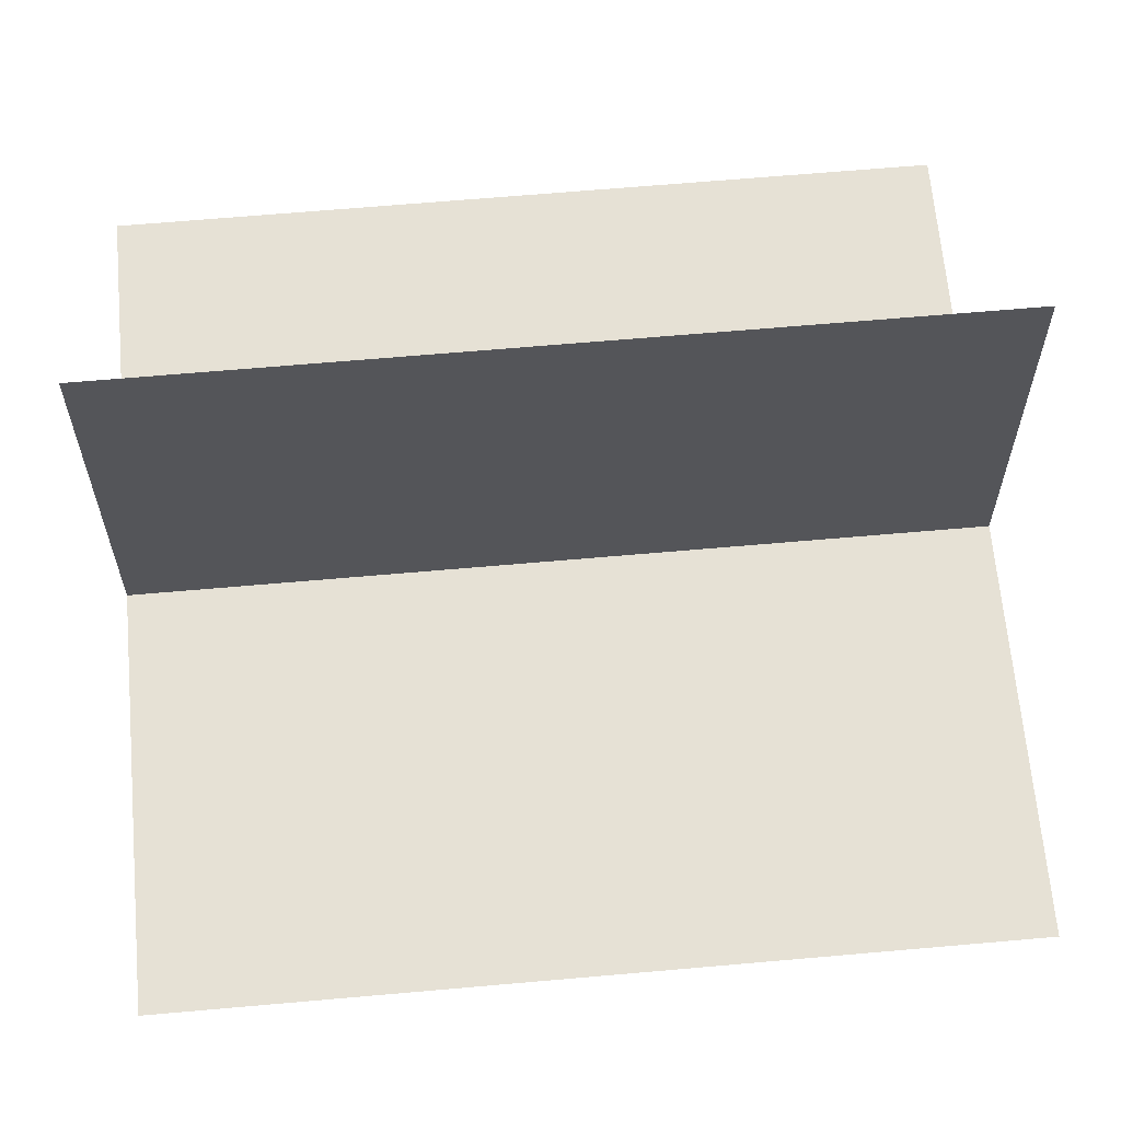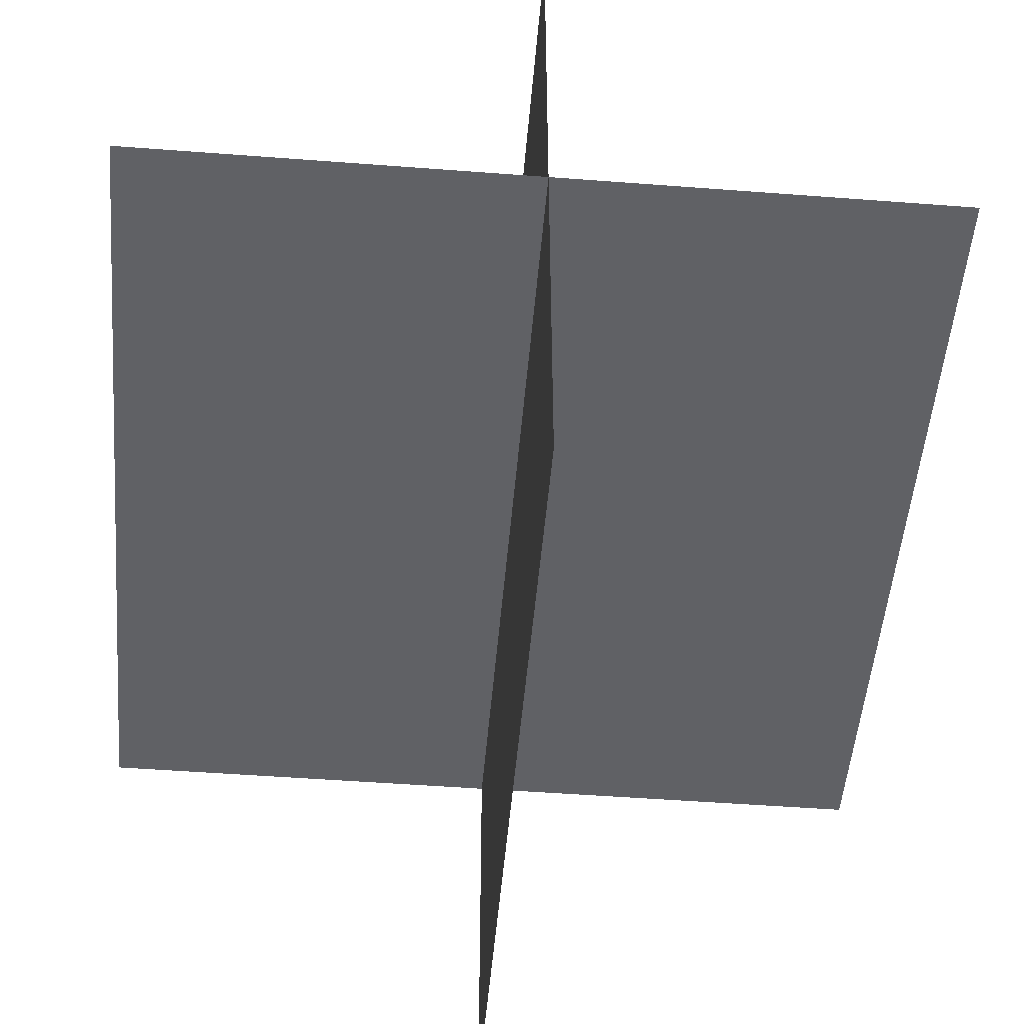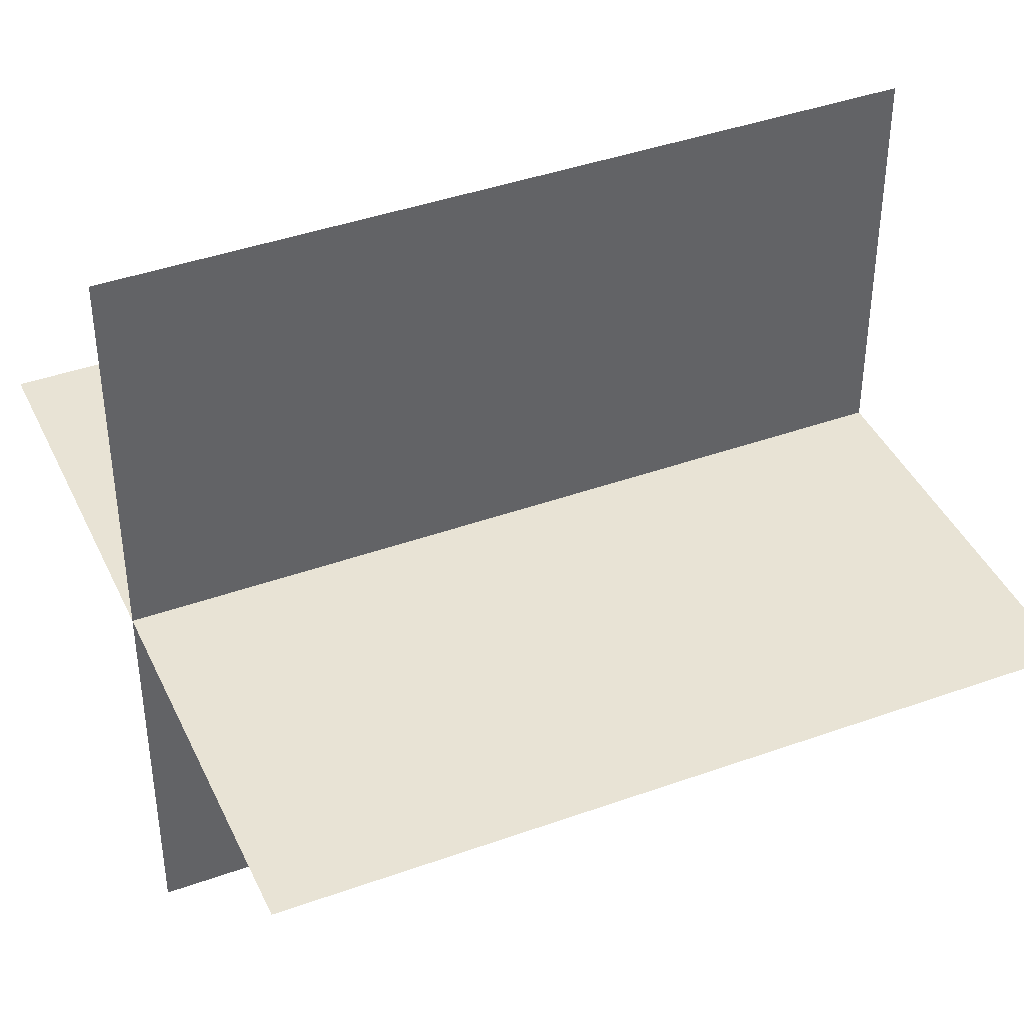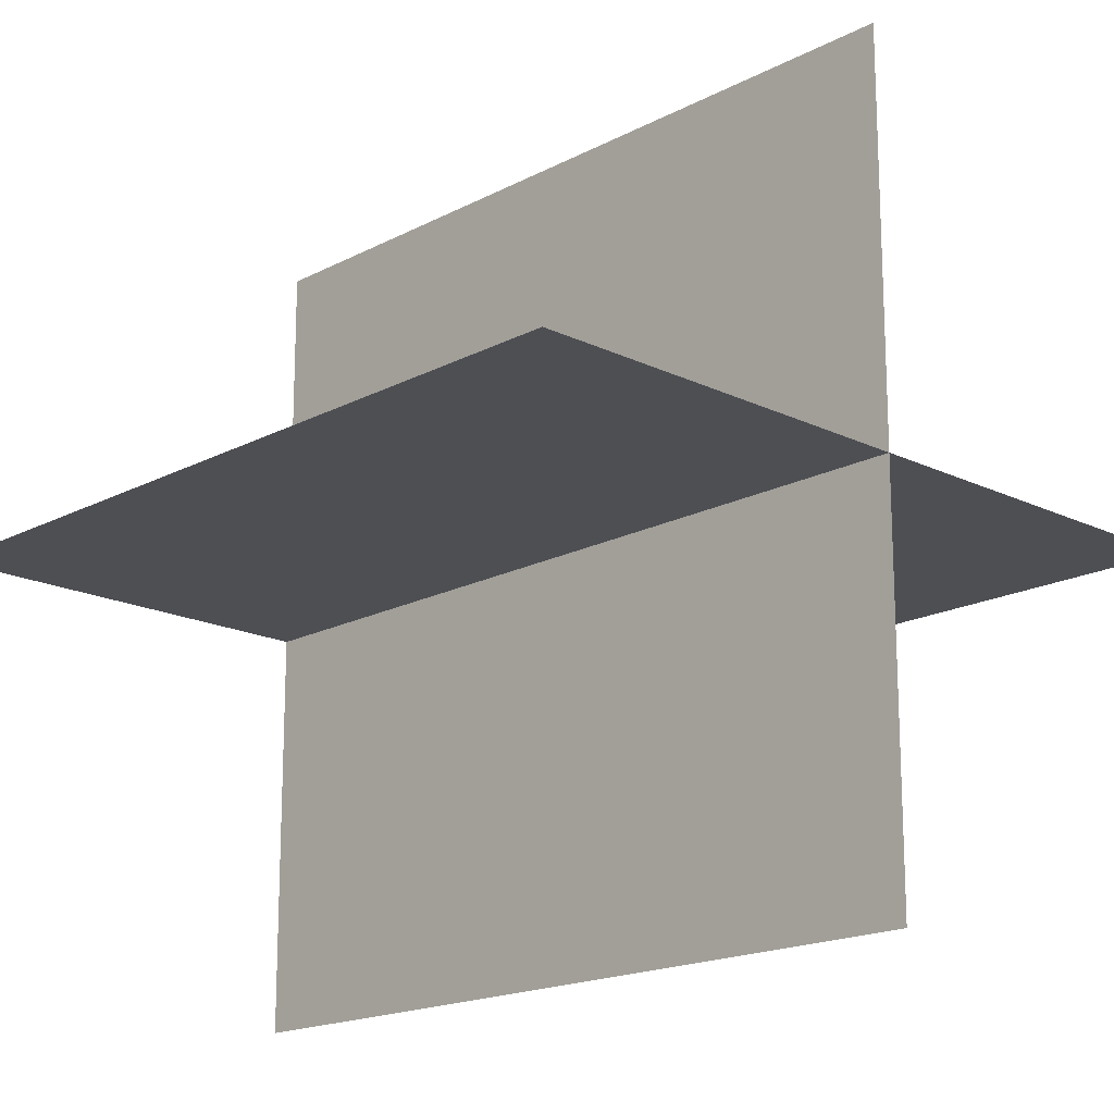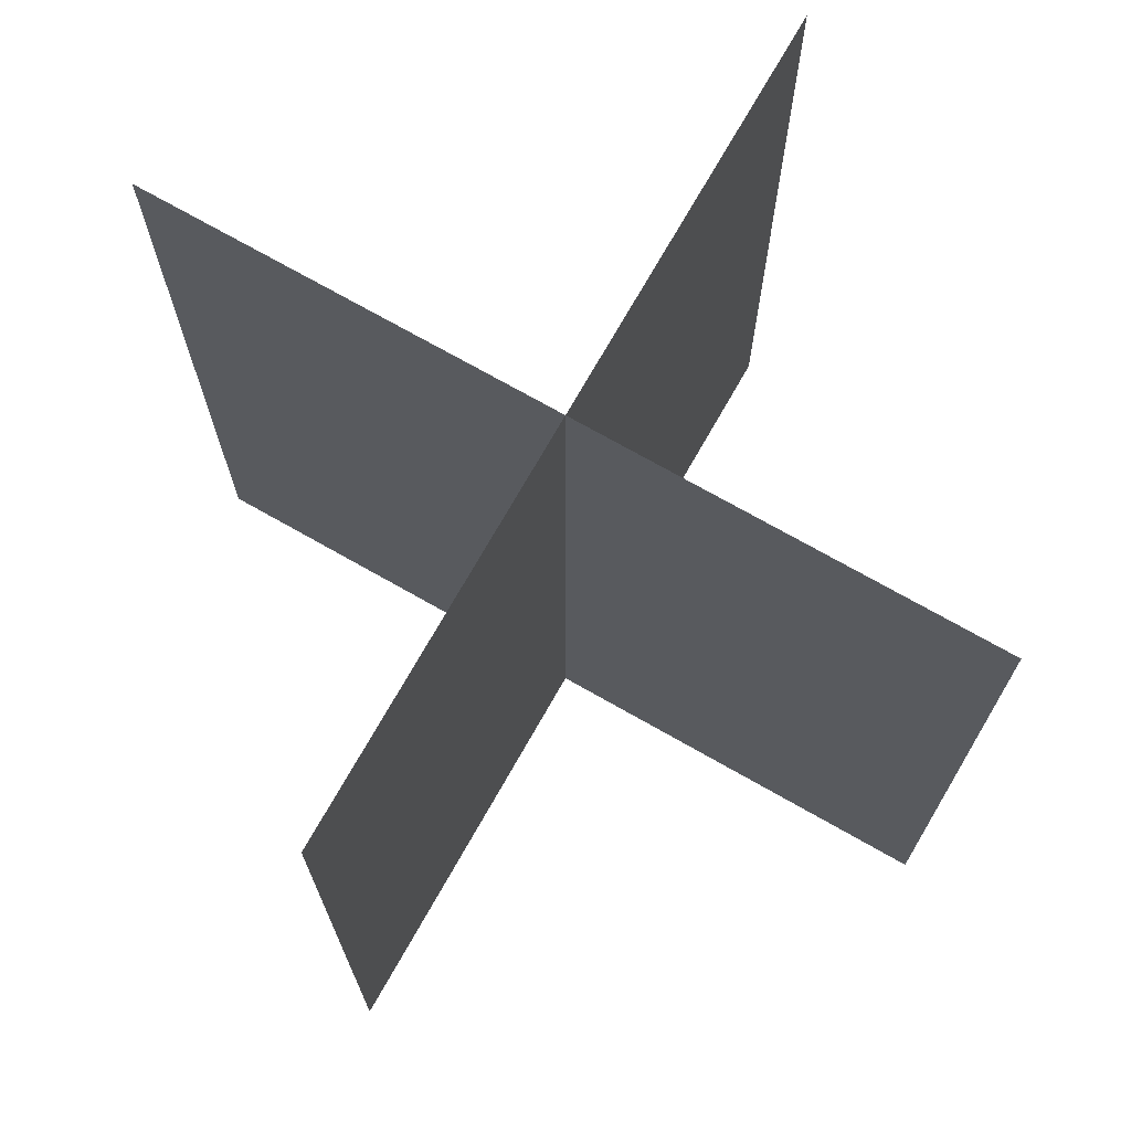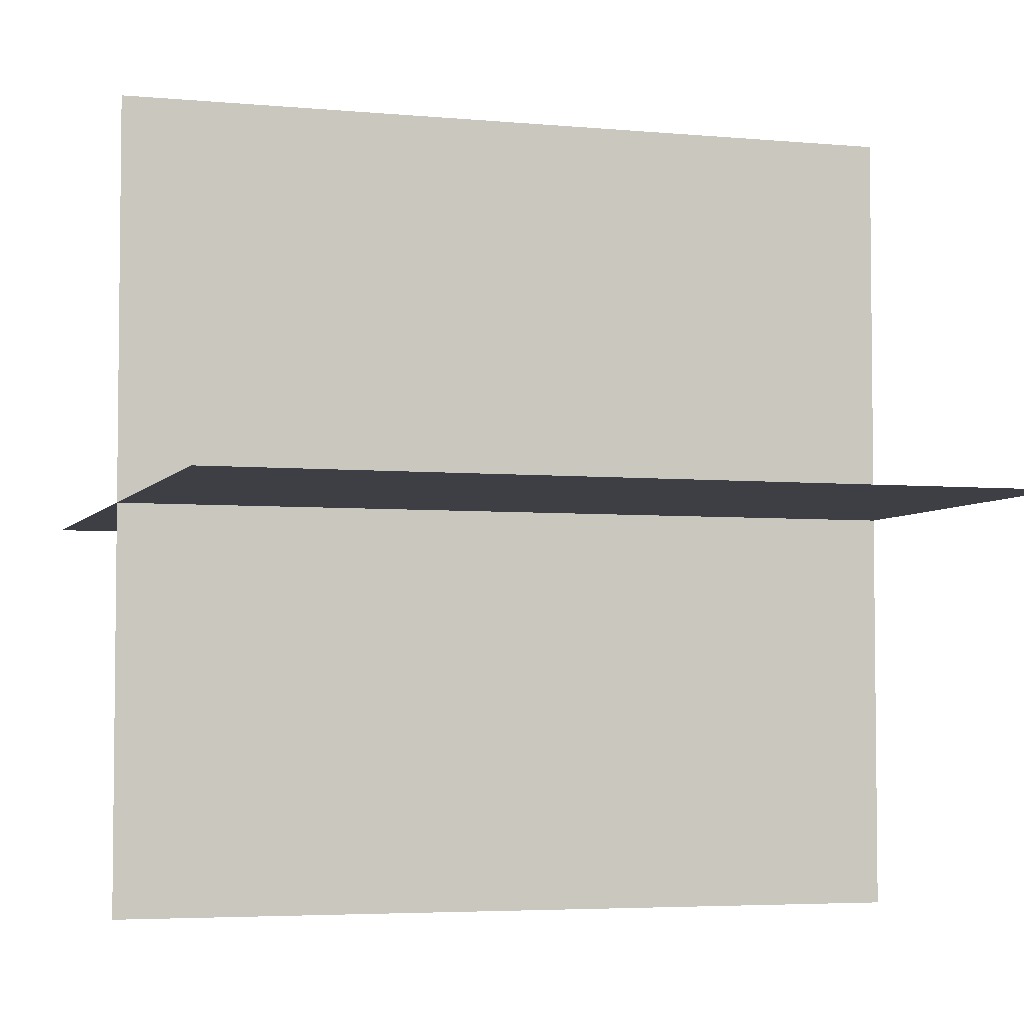
<metadata>
{"format":"obj","ext":"obj","renderer":"f3d","projection":"perspective","resolution":1024,"background":"white","views":[{"elev":64.4,"azim":84.9,"up":"+Z"},{"elev":-50.3,"azim":-4.8,"up":"+Z"},{"elev":41.3,"azim":66.5,"up":"+Z"},{"elev":-17.6,"azim":136.1,"up":"+Z"},{"elev":72.9,"azim":-60.4,"up":"+Y"},{"elev":-4.4,"azim":72.8,"up":"+Z"}]}
</metadata>
<code>
o 1010_1010_立方体.124
v -31.52 -0.5 12.96
v -31.52 0.5 12.96
v -31.02 -0.5 12.96
v -31.02 0.5 12.96
v -31.02 -0.5 12.46
v -31.02 0.5 12.46
v -30.52 -0.5 12.96
v -30.52 0.5 12.96
v -31.02 -0.5 13.46
v -31.02 0.5 13.46
f 6 3 5
f 4 1 3
f 10 3 9
f 4 7 3
f 6 4 3
f 4 2 1
f 10 4 3
f 4 8 7

</code>
